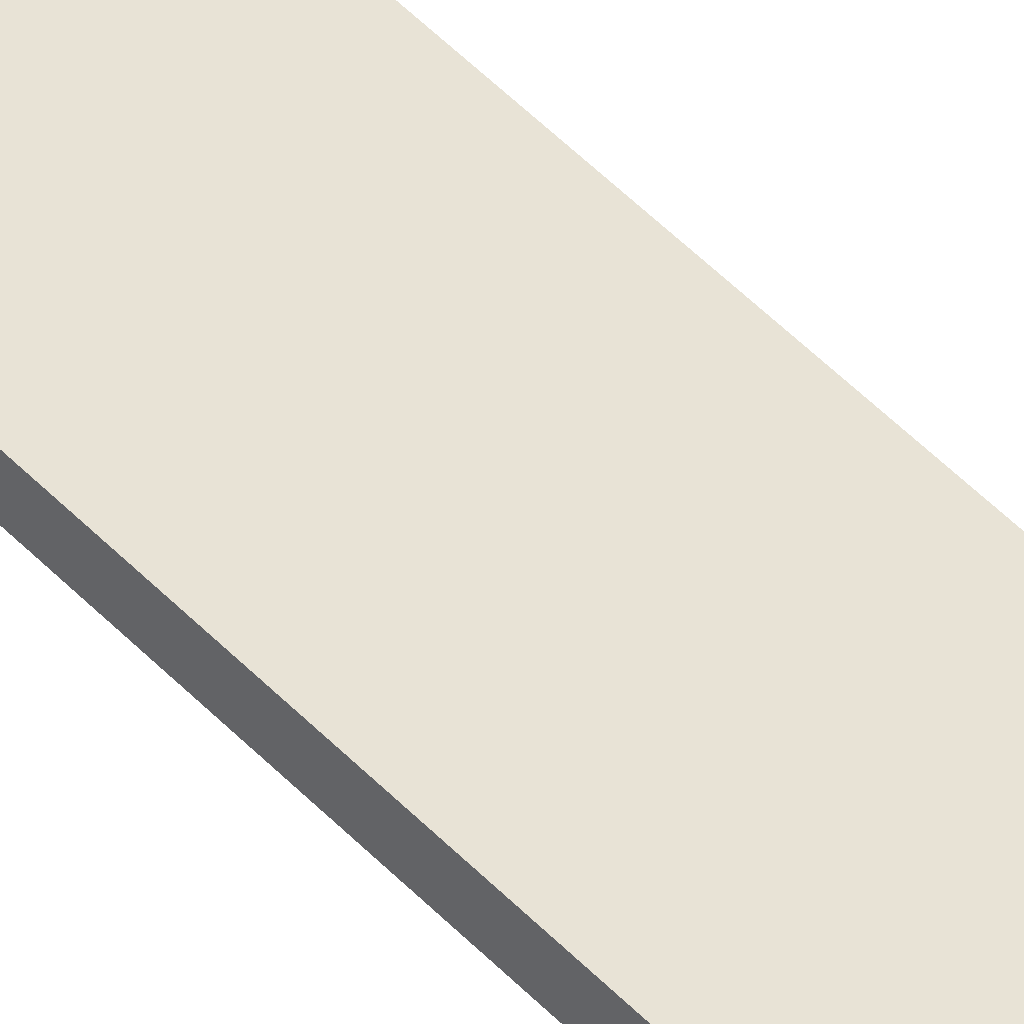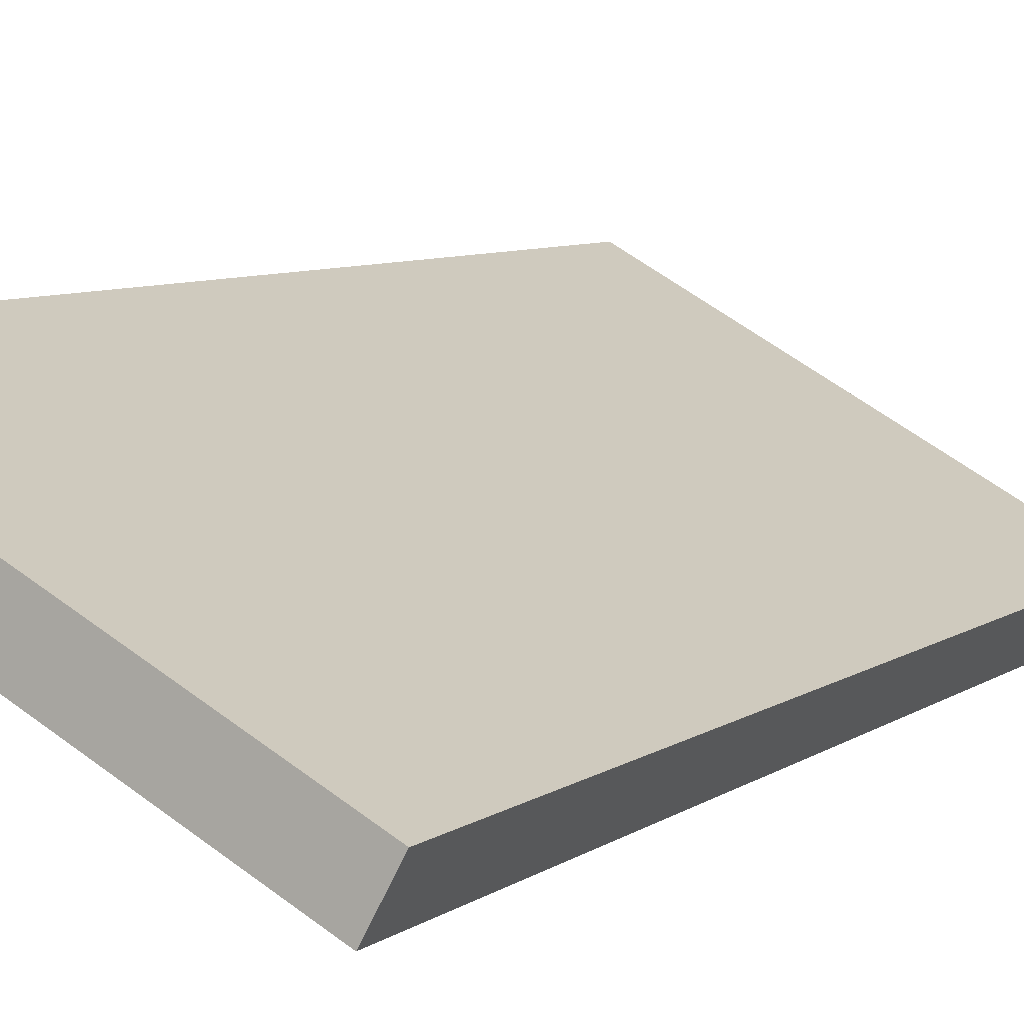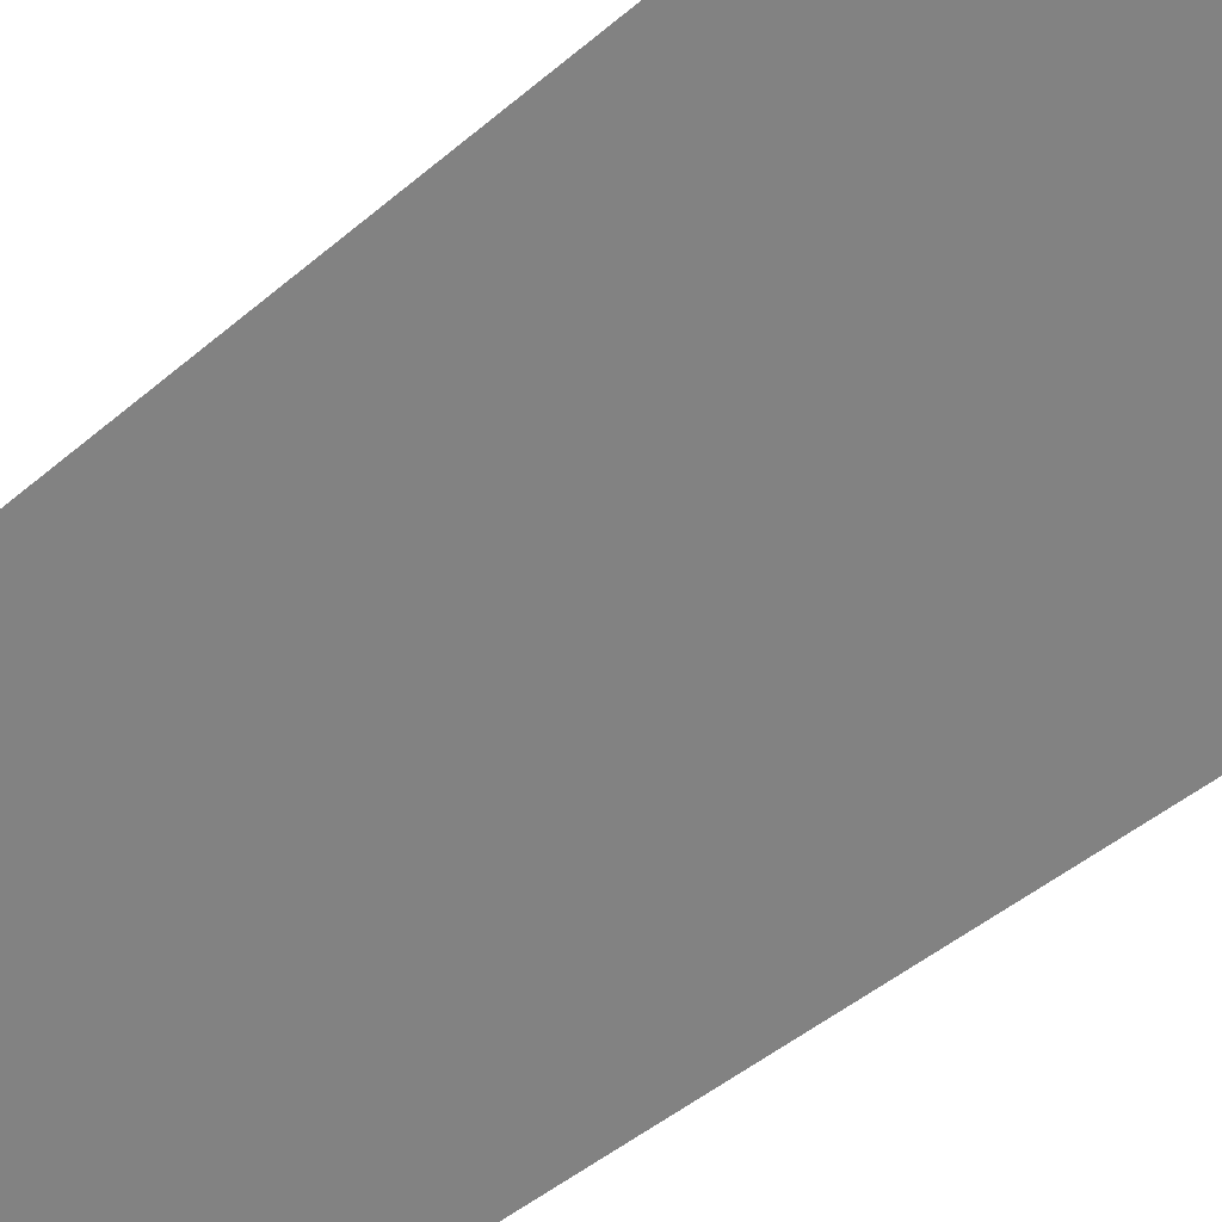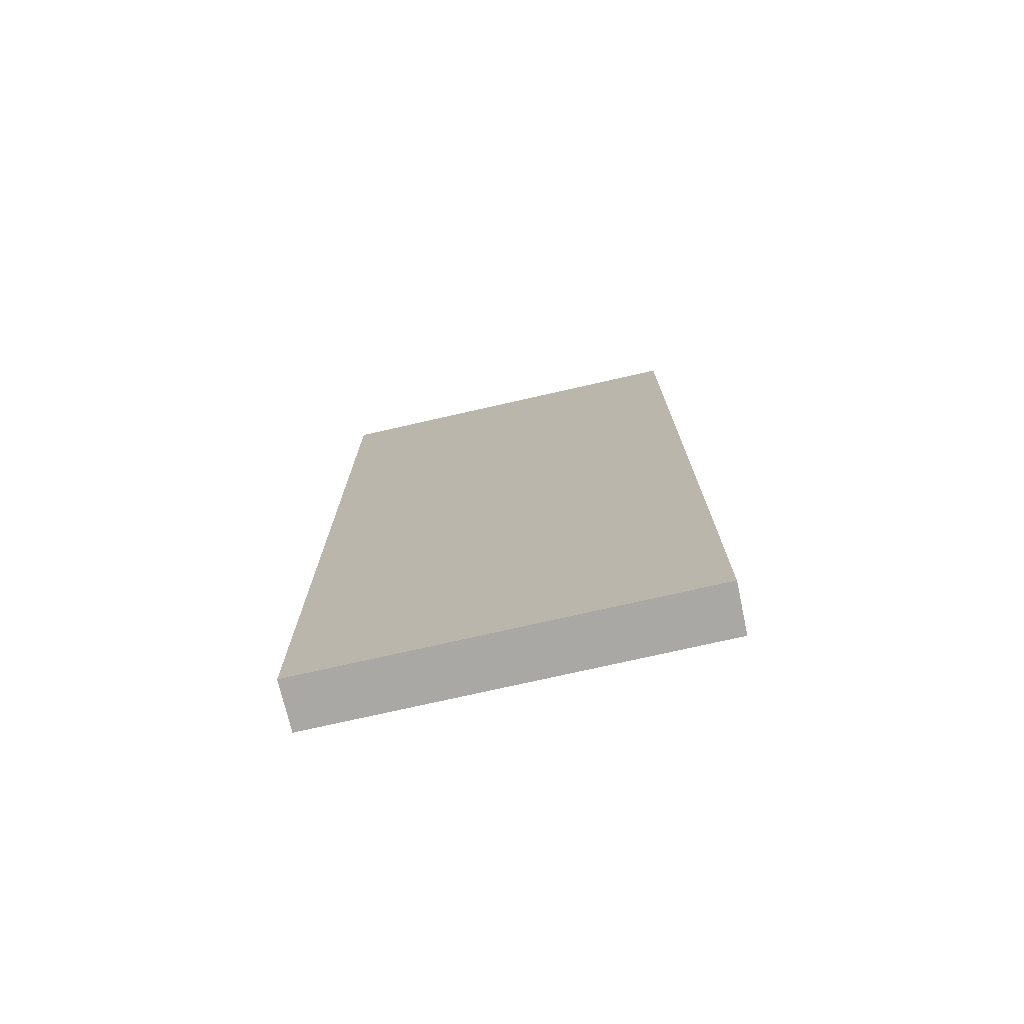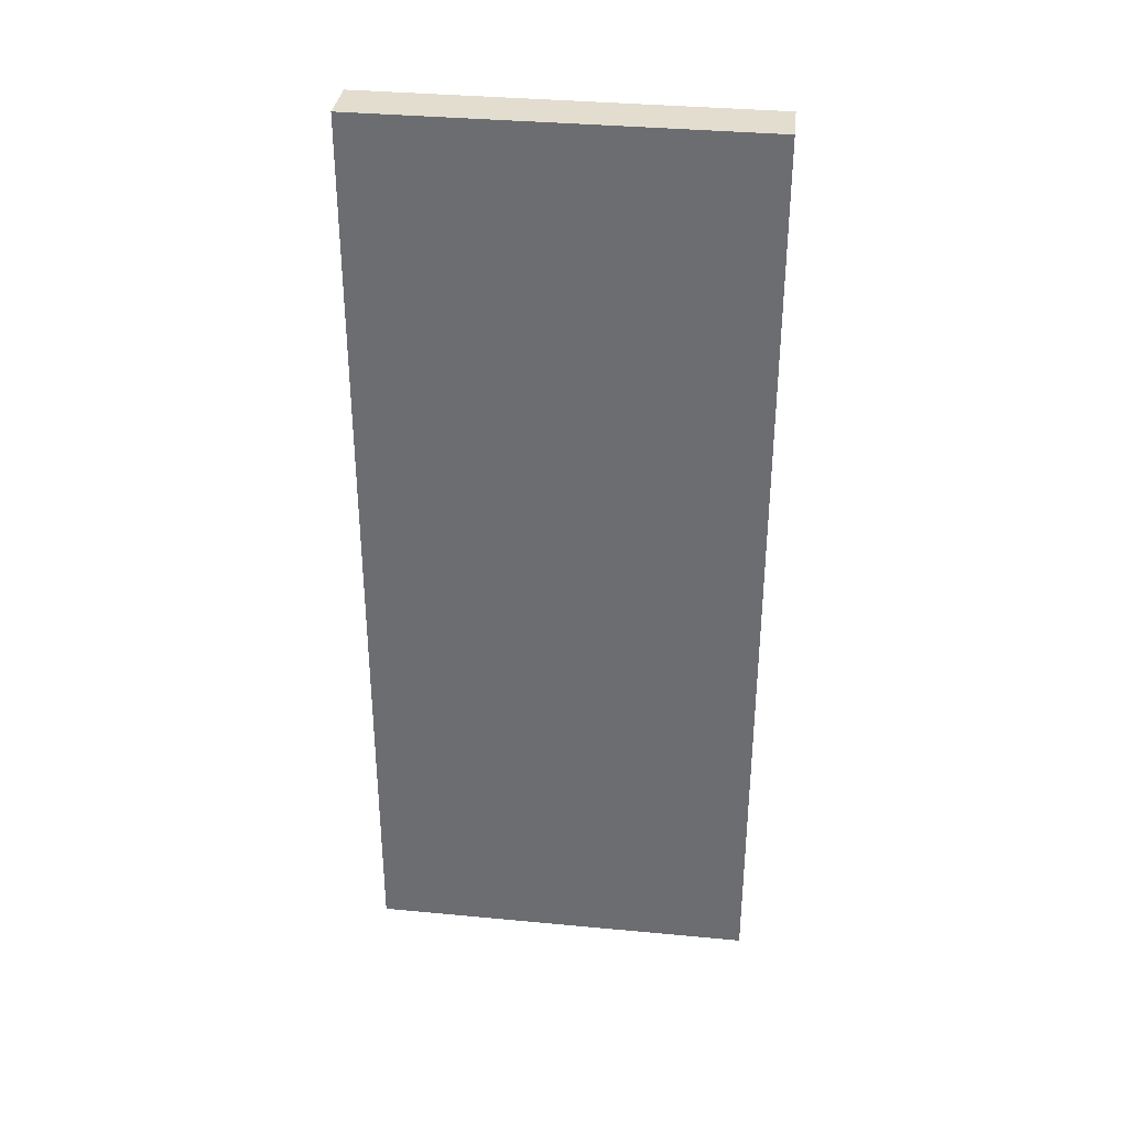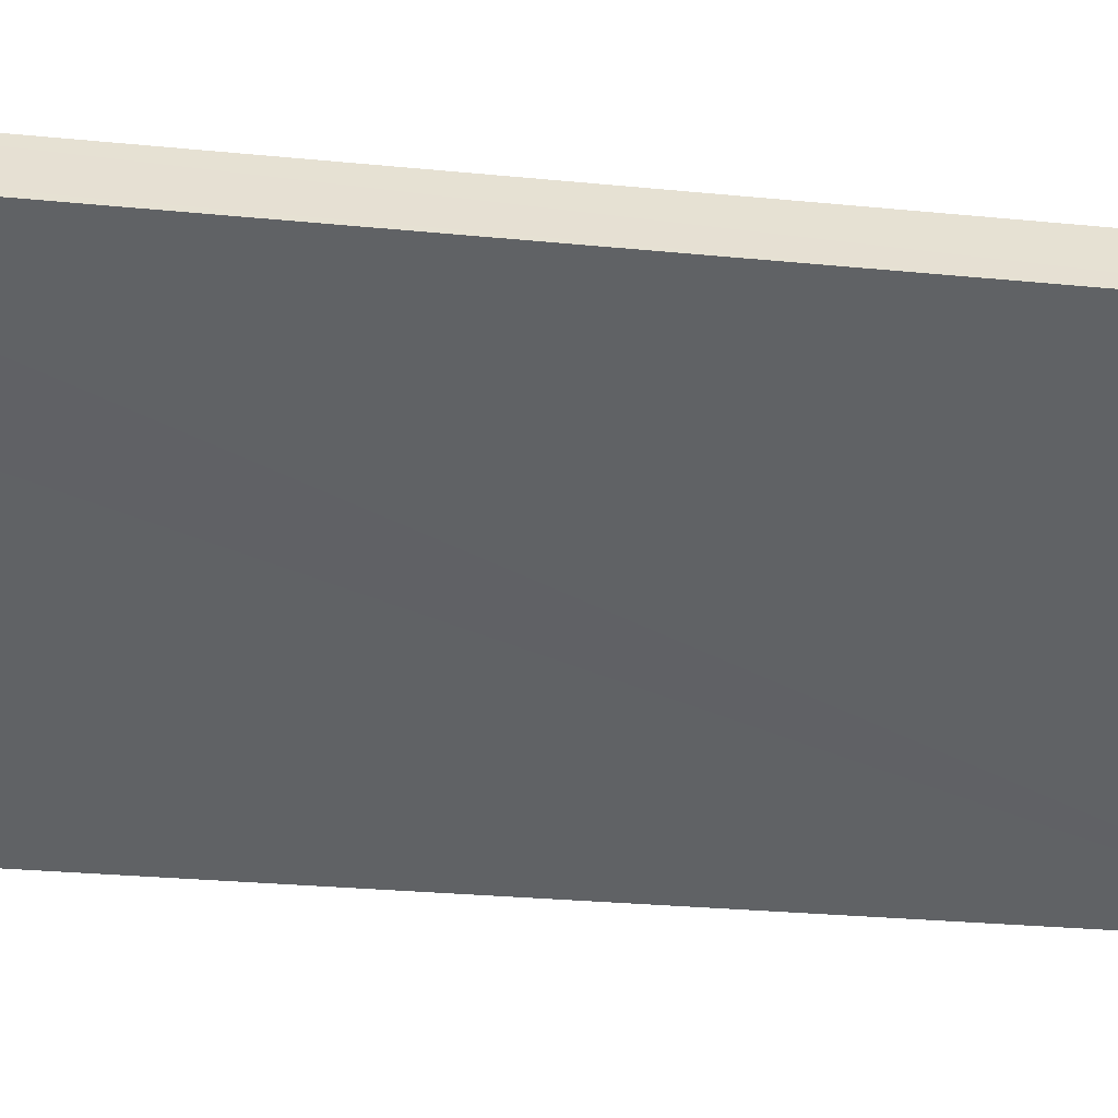
<metadata>
{"format":"obj","ext":"obj","renderer":"f3d","projection":"perspective","resolution":1024,"background":"white","views":[{"elev":78.0,"azim":-48.5,"up":"+Z"},{"elev":6.5,"azim":25.9,"up":"+Z"},{"elev":-44.0,"azim":-44.7,"up":"+Z"},{"elev":-75.0,"azim":-138.3,"up":"+Y"},{"elev":35.0,"azim":-143.9,"up":"+Y"},{"elev":-21.6,"azim":-100.7,"up":"+Z"}]}
</metadata>
<code>
v  5.223 13.43 -2.162
v  3.614 13.43 -1.192
v  5.257 13.43 -2.1
v  4.922 13.43 -2.72
v  3.281 13.43 -1.813
v  1.338 13.43 0.066
v  1.006 13.43 -0.555
v  0.351 13.43 0.612
v  0 13.43 8.224e-16
v  0.046 13.43 0.081
v  0 0 0
v  0.351 -3.747e-17 0.612
v  0.046 -4.96e-18 0.081
v  3.614 7.299e-17 -1.192
v  5.257 1.286e-16 -2.1
v  1.338 -4.041e-18 0.066
v  4.922 1.666e-16 -2.72
v  5.223 1.324e-16 -2.162
v  3.281 1.11e-16 -1.813
v  1.006 3.398e-17 -0.555
g defaultobject
f 1 2 3
f 2 1 4
f 2 4 5
f 2 5 6
f 6 5 7
f 6 7 8
f 8 7 9
f 8 9 10
f 11 10 9
f 10 11 8
f 8 11 12
f 12 11 13
f 12 6 8
f 6 12 2
f 2 12 3
f 3 12 14
f 3 14 15
f 14 12 16
f 15 1 3
f 1 15 4
f 4 15 17
f 17 15 18
f 17 5 4
f 5 17 7
f 7 17 9
f 9 17 19
f 9 19 11
f 11 19 20
f 14 18 15
f 18 14 17
f 17 14 19
f 19 14 16
f 19 16 20
f 20 16 12
f 20 12 11
f 11 12 13

</code>
